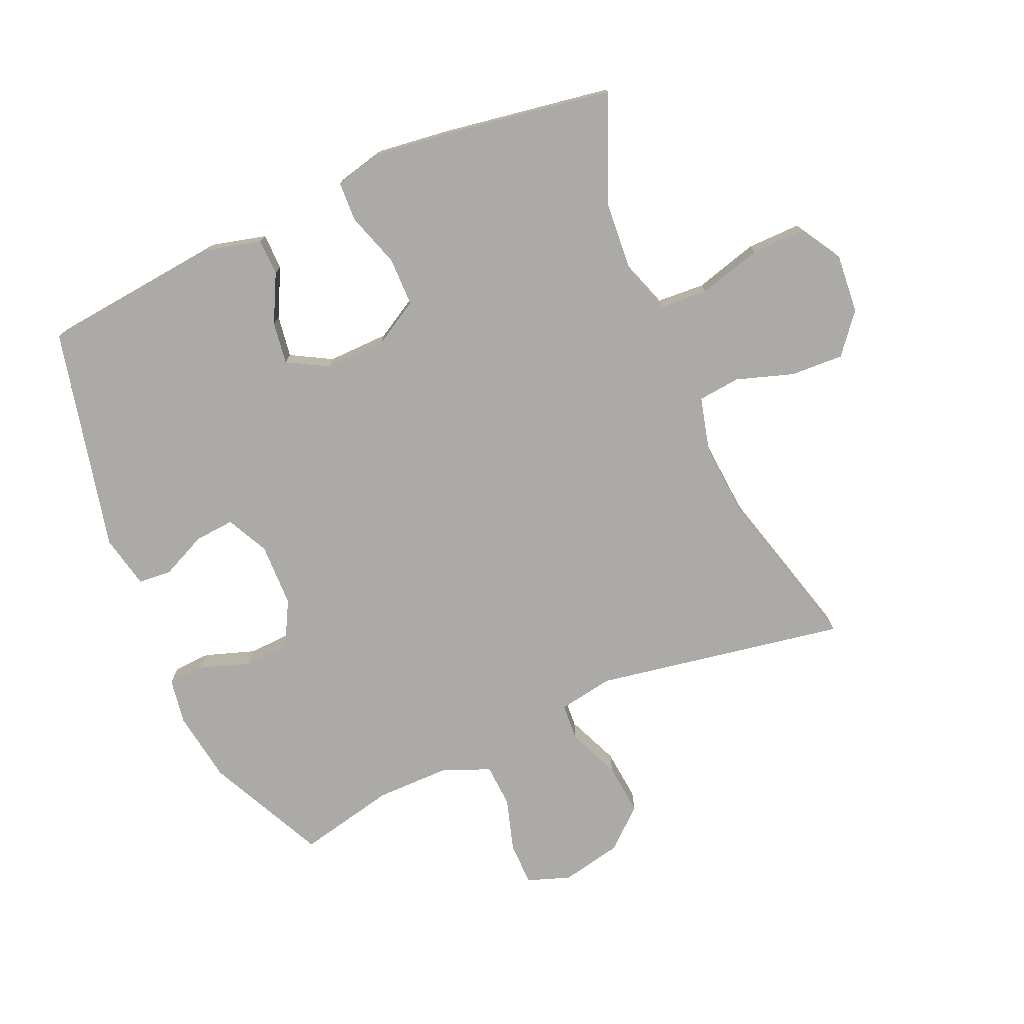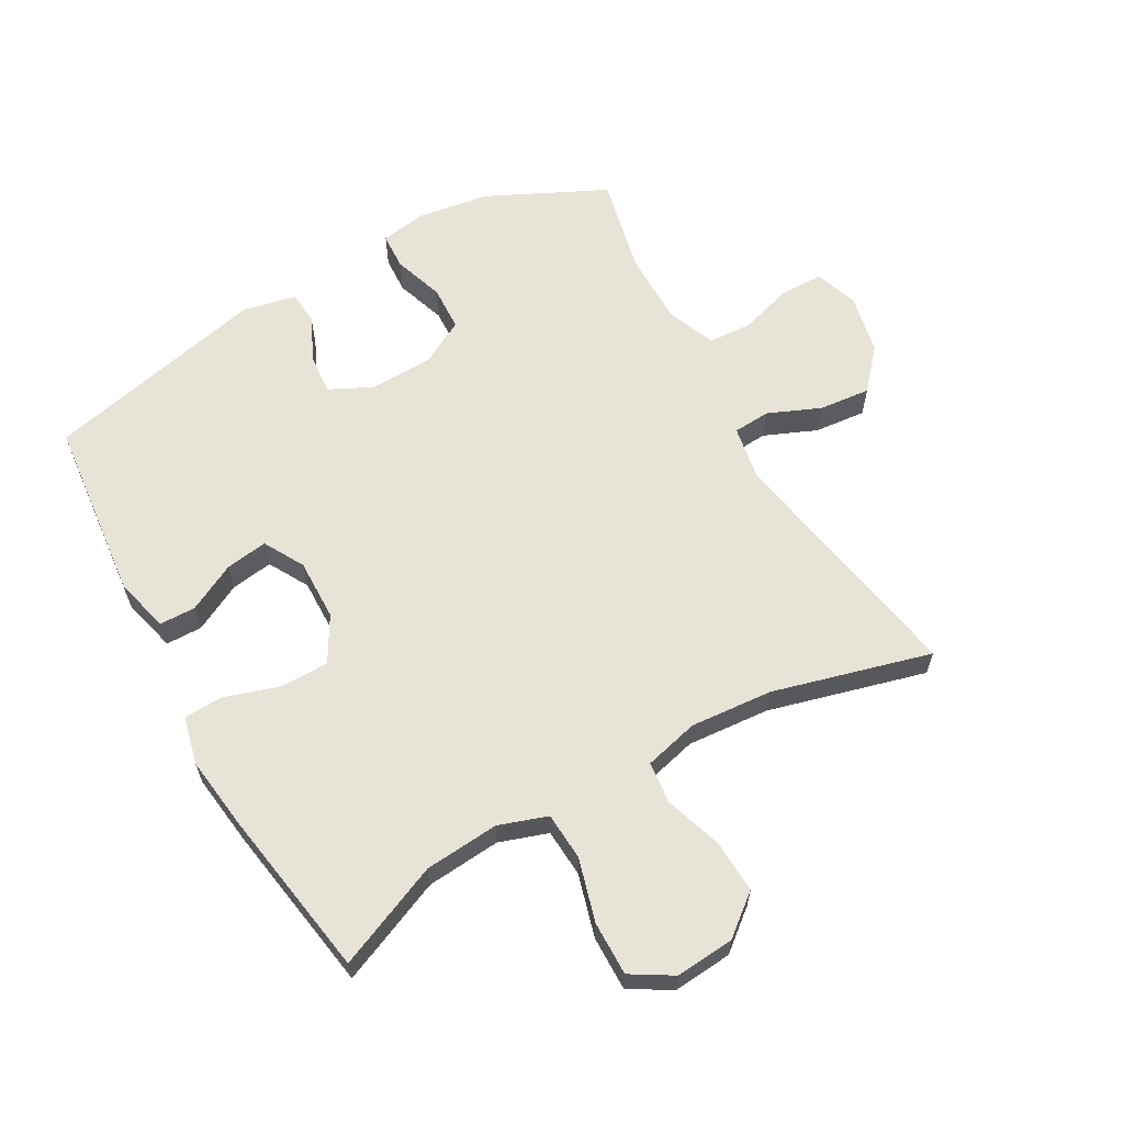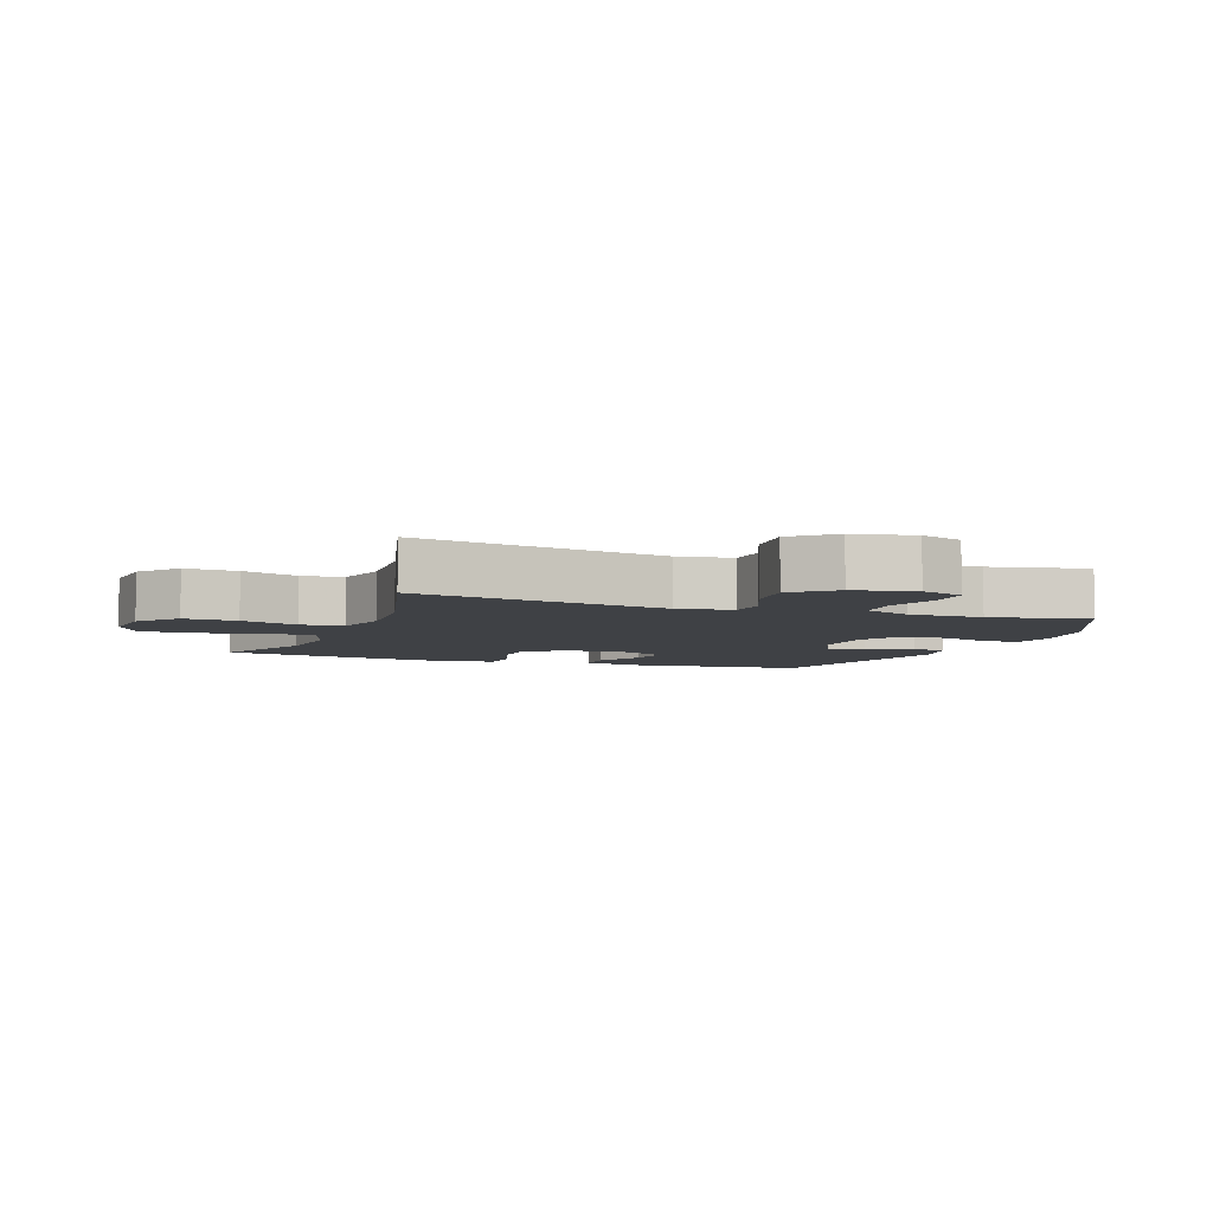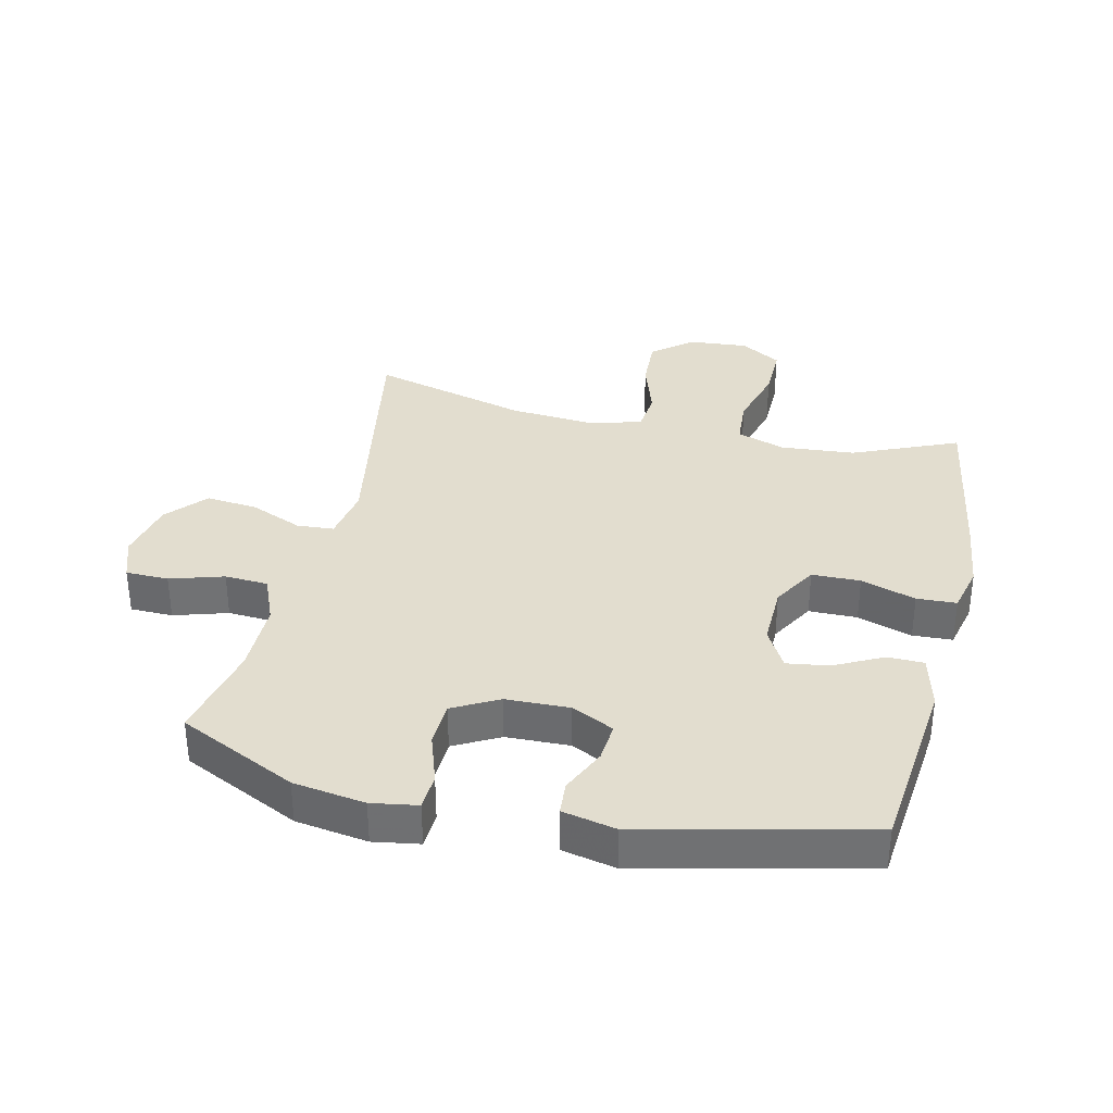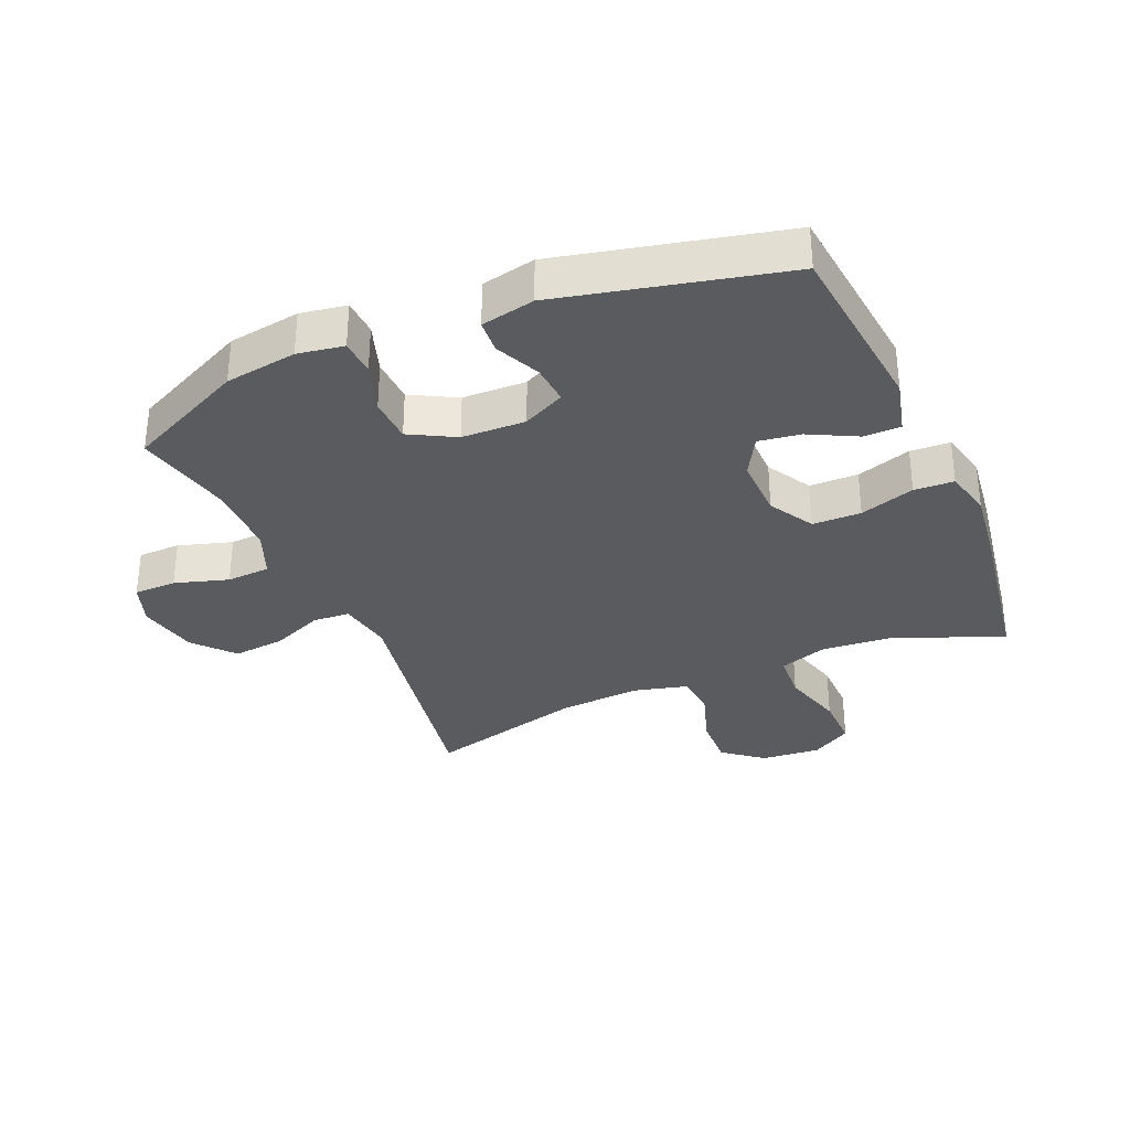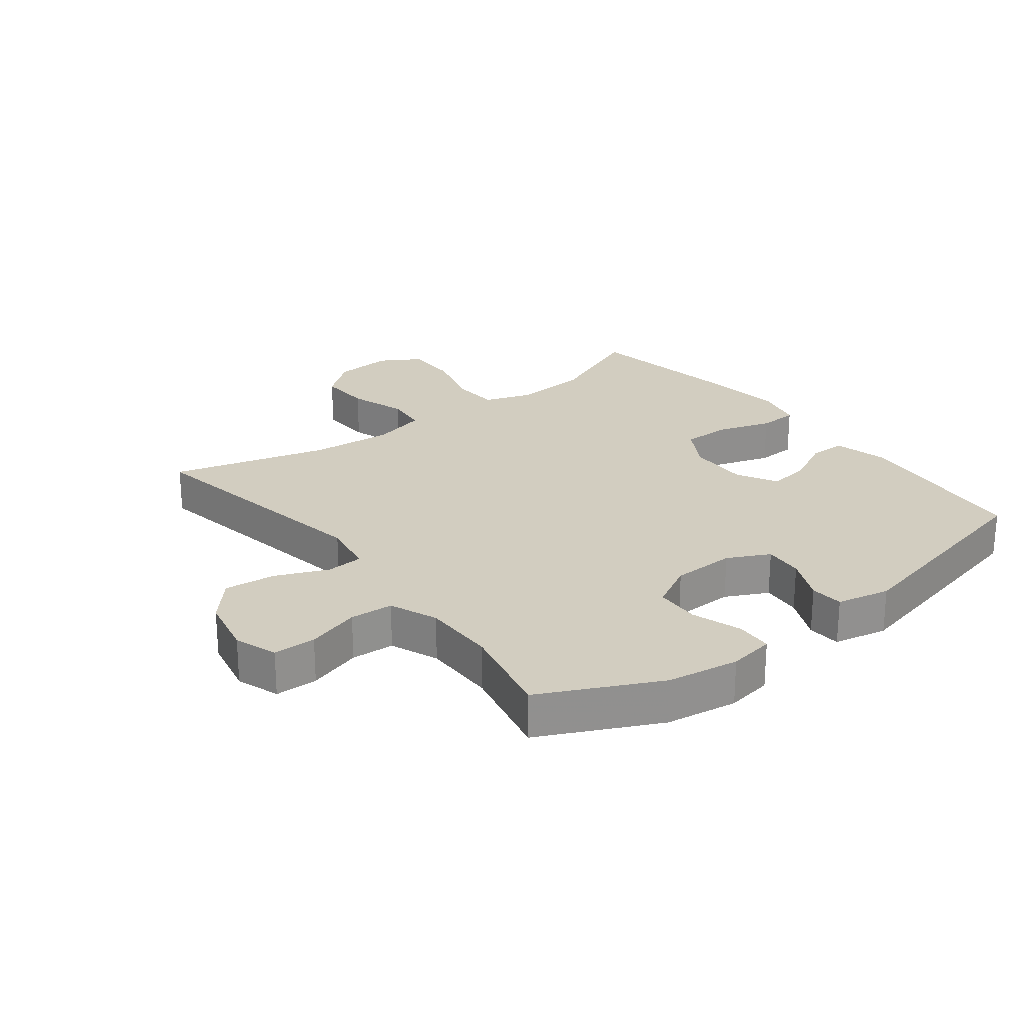
<metadata>
{"format":"obj","ext":"obj","renderer":"f3d","projection":"perspective","resolution":1024,"background":"white","views":[{"elev":-75.8,"azim":113.7,"up":"+Y"},{"elev":62.4,"azim":150.7,"up":"+Y"},{"elev":-5.6,"azim":-110.5,"up":"+Y"},{"elev":34.8,"azim":13.1,"up":"+Y"},{"elev":-32.8,"azim":23.3,"up":"+Y"},{"elev":24.6,"azim":-37.5,"up":"+Y"}]}
</metadata>
<code>
v 0.5 0.07 -0.5
v 0.334 0.07 -0.429
v 0.216 0.07 -0.419
v 0.139 0.07 -0.445
v 0.134 0.07 -0.521
v 0.162 0.07 -0.621
v 0.163 0.07 -0.707
v 0.098 0.07 -0.746
v 0.004 0.07 -0.738
v -0.059 0.07 -0.687
v -0.055 0.07 -0.603
v -0.025 0.07 -0.512
v -0.032 0.07 -0.445
v -0.118 0.07 -0.423
v -0.249 0.07 -0.433
v -0.5 0.07 -0.5
v -0.429 0.07 -0.102
v -0.444 0.07 -0.015
v -0.503 0.07 -0.011
v -0.586 0.07 -0.046
v -0.668 0.07 -0.054
v -0.723 0.07 0.009
v -0.743 0.07 0.105
v -0.719 0.07 0.173
v -0.651 0.07 0.174
v -0.566 0.07 0.148
v -0.497 0.07 0.152
v -0.466 0.07 0.228
v -0.466 0.07 0.345
v -0.5 0.07 0.5
v -0.312 0.07 0.59
v -0.198 0.07 0.607
v -0.125 0.07 0.595
v -0.122 0.07 0.537
v -0.149 0.07 0.457
v -0.146 0.07 0.385
v -0.074 0.07 0.346
v 0.027 0.07 0.343
v 0.094 0.07 0.376
v 0.089 0.07 0.439
v 0.056 0.07 0.511
v 0.06 0.07 0.564
v 0.145 0.07 0.582
v 0.5 0.07 0.5
v 0.53 0.07 0.21
v 0.508 0.07 0.123
v 0.45 0.07 0.122
v 0.374 0.07 0.161
v 0.307 0.07 0.171
v 0.271 0.07 0.107
v 0.273 0.07 0.009
v 0.314 0.07 -0.062
v 0.391 0.07 -0.063
v 0.478 0.07 -0.035
v 0.541 0.07 -0.038
v 0.559 0.07 -0.114
v 0.544 0.07 -0.231
v 0.5 0 -0.5
v 0.334 0 -0.429
v 0.216 0 -0.419
v 0.139 0 -0.445
v 0.134 0 -0.521
v 0.162 0 -0.621
v 0.163 0 -0.707
v 0.098 0 -0.746
v 0.004 0 -0.738
v -0.059 0 -0.687
v -0.055 0 -0.603
v -0.025 0 -0.512
v -0.032 0 -0.445
v -0.118 0 -0.423
v -0.249 0 -0.433
v -0.5 0 -0.5
v -0.429 0 -0.102
v -0.444 0 -0.015
v -0.503 0 -0.011
v -0.586 0 -0.046
v -0.668 0 -0.054
v -0.723 0 0.009
v -0.743 0 0.105
v -0.719 0 0.173
v -0.651 0 0.174
v -0.566 0 0.148
v -0.497 0 0.152
v -0.466 0 0.228
v -0.466 0 0.345
v -0.5 0 0.5
v -0.312 0 0.59
v -0.198 0 0.607
v -0.125 0 0.595
v -0.122 0 0.537
v -0.149 0 0.457
v -0.146 0 0.385
v -0.074 0 0.346
v 0.027 0 0.343
v 0.094 0 0.376
v 0.089 0 0.439
v 0.056 0 0.511
v 0.06 0 0.564
v 0.145 0 0.582
v 0.5 0 0.5
v 0.53 0 0.21
v 0.508 0 0.123
v 0.45 0 0.122
v 0.374 0 0.161
v 0.307 0 0.171
v 0.271 0 0.107
v 0.273 0 0.009
v 0.314 0 -0.062
v 0.391 0 -0.063
v 0.478 0 -0.035
v 0.541 0 -0.038
v 0.559 0 -0.114
v 0.544 0 -0.231
f 57 1 2
f 56 57 2
f 55 56 2
f 54 55 2
f 53 54 2
f 52 53 2 3
f 51 52 3 4
f 50 51 4
f 46 47 48
f 45 46 48
f 44 45 48
f 43 44 48
f 42 43 48
f 41 42 48
f 40 41 48
f 39 40 48 49
f 38 39 49 50
f 33 34 35
f 32 33 35
f 31 32 35
f 30 31 35
f 29 30 35
f 28 29 35 36
f 27 28 36 37
f 24 25 26
f 23 24 26
f 22 23 26
f 21 22 26
f 20 21 26
f 19 20 26
f 18 19 26 27
f 15 16 17
f 14 15 17 18
f 38 50 4
f 37 38 4
f 27 37 4
f 18 27 4
f 14 18 4
f 13 14 4
f 10 11 12
f 9 10 12
f 8 9 12
f 7 8 12
f 6 7 12
f 5 6 12
f 4 5 12 13
f 59 58 114
f 59 114 113
f 59 113 112
f 59 112 111
f 59 111 110
f 60 59 110 109
f 61 60 109 108
f 61 108 107
f 105 104 103
f 105 103 102
f 105 102 101
f 105 101 100
f 105 100 99
f 105 99 98
f 105 98 97
f 106 105 97 96
f 107 106 96 95
f 92 91 90
f 92 90 89
f 92 89 88
f 92 88 87
f 92 87 86
f 93 92 86 85
f 94 93 85 84
f 83 82 81
f 83 81 80
f 83 80 79
f 83 79 78
f 83 78 77
f 83 77 76
f 84 83 76 75
f 74 73 72
f 75 74 72 71
f 61 107 95
f 61 95 94
f 61 94 84
f 61 84 75
f 61 75 71
f 61 71 70
f 69 68 67
f 69 67 66
f 69 66 65
f 69 65 64
f 69 64 63
f 69 63 62
f 70 69 62 61
f 1 58 59 2
f 2 59 60 3
f 3 60 61 4
f 4 61 62 5
f 5 62 63 6
f 6 63 64 7
f 7 64 65 8
f 8 65 66 9
f 9 66 67 10
f 10 67 68 11
f 11 68 69 12
f 12 69 70 13
f 13 70 71 14
f 14 71 72 15
f 15 72 73 16
f 16 73 74 17
f 17 74 75 18
f 18 75 76 19
f 19 76 77 20
f 20 77 78 21
f 21 78 79 22
f 22 79 80 23
f 23 80 81 24
f 24 81 82 25
f 25 82 83 26
f 26 83 84 27
f 27 84 85 28
f 28 85 86 29
f 29 86 87 30
f 30 87 88 31
f 31 88 89 32
f 32 89 90 33
f 33 90 91 34
f 34 91 92 35
f 35 92 93 36
f 36 93 94 37
f 37 94 95 38
f 38 95 96 39
f 39 96 97 40
f 40 97 98 41
f 41 98 99 42
f 42 99 100 43
f 43 100 101 44
f 44 101 102 45
f 45 102 103 46
f 46 103 104 47
f 47 104 105 48
f 48 105 106 49
f 49 106 107 50
f 50 107 108 51
f 51 108 109 52
f 52 109 110 53
f 53 110 111 54
f 54 111 112 55
f 55 112 113 56
f 56 113 114 57
f 57 114 58 1

</code>
